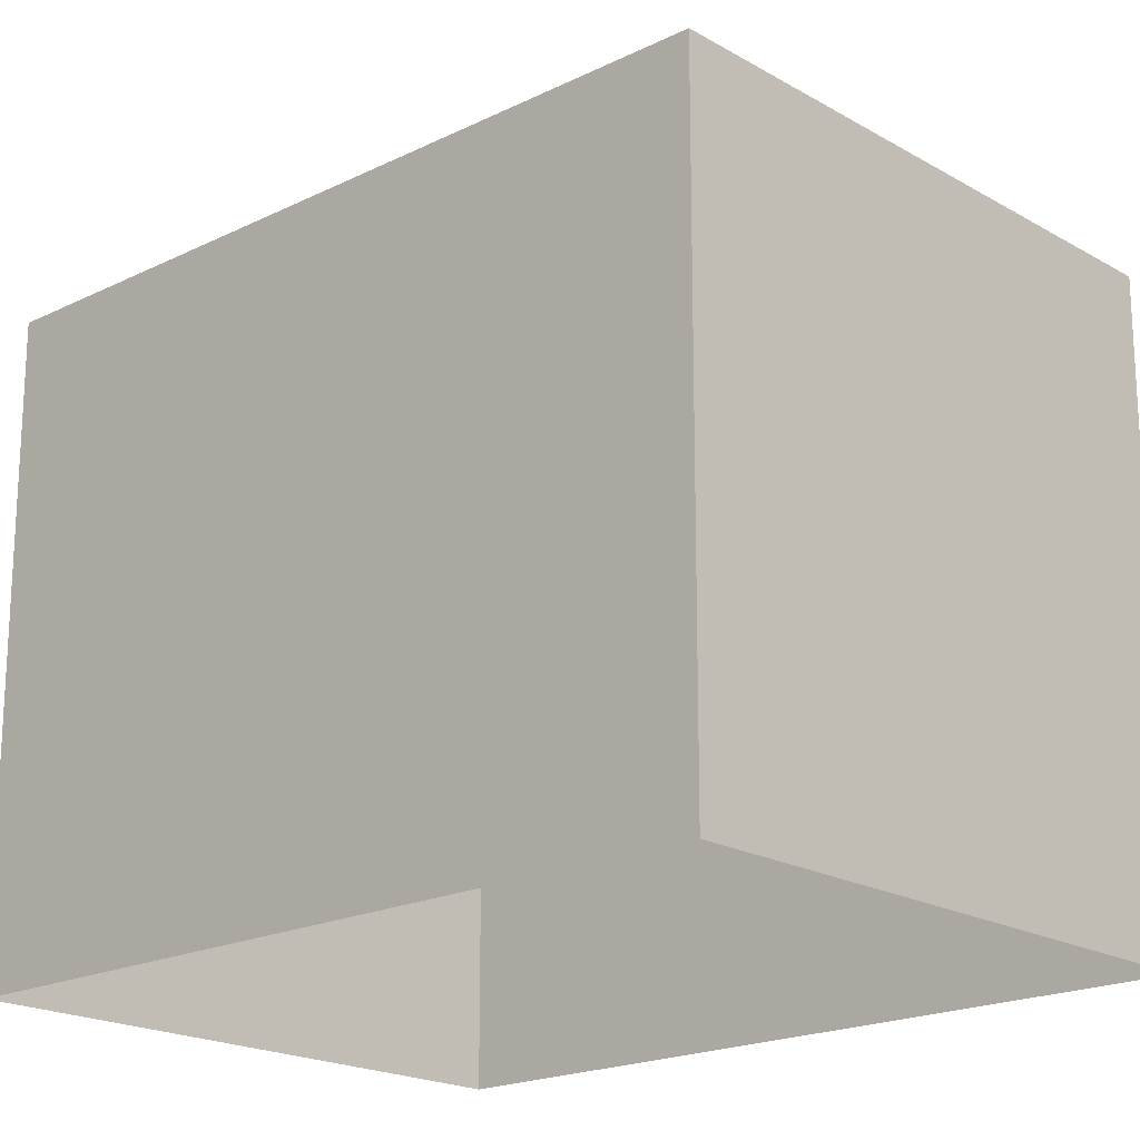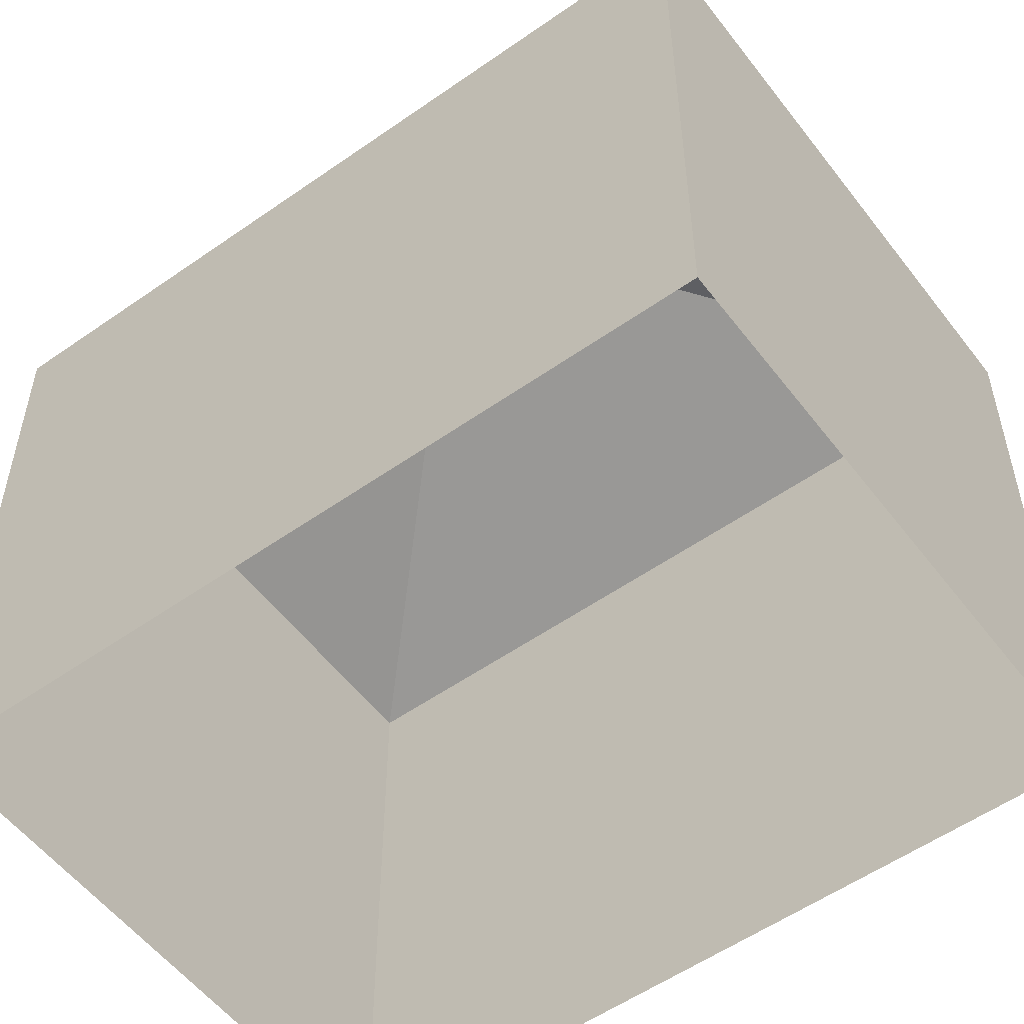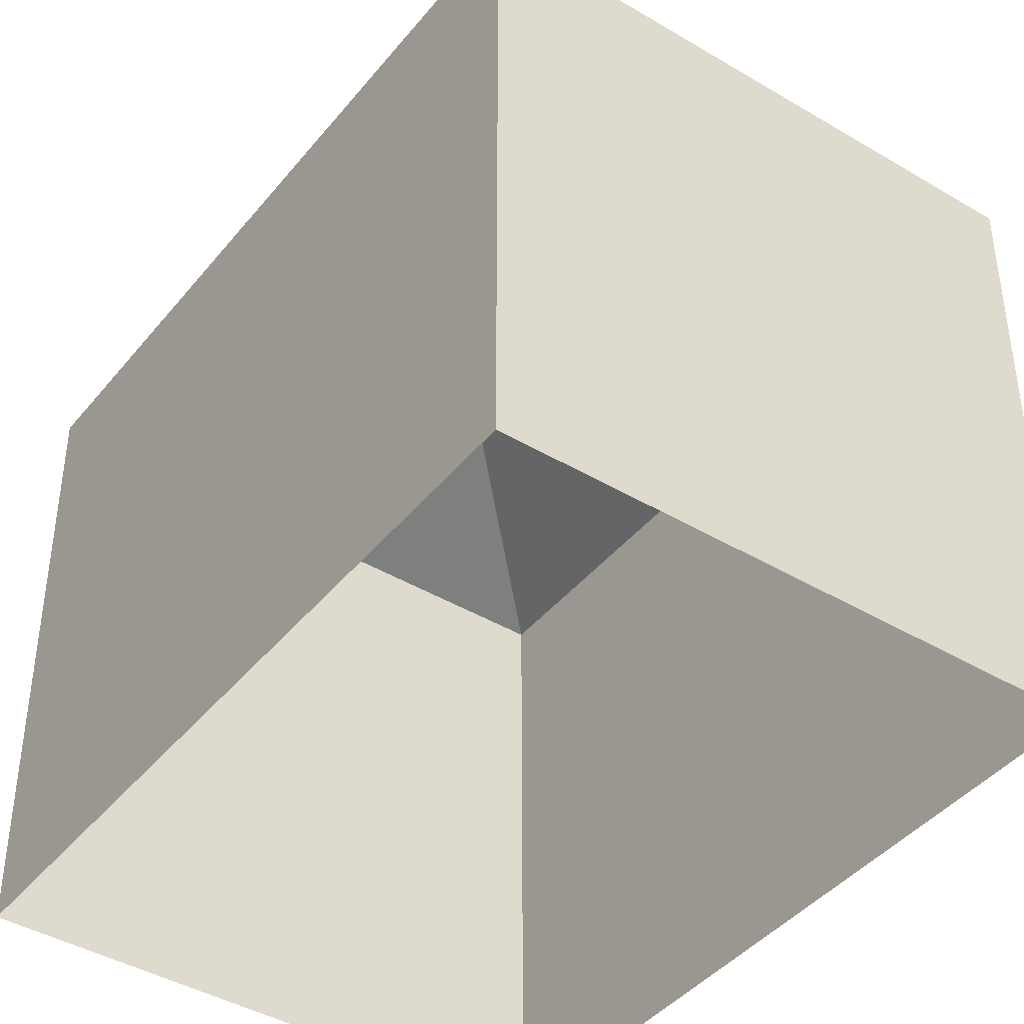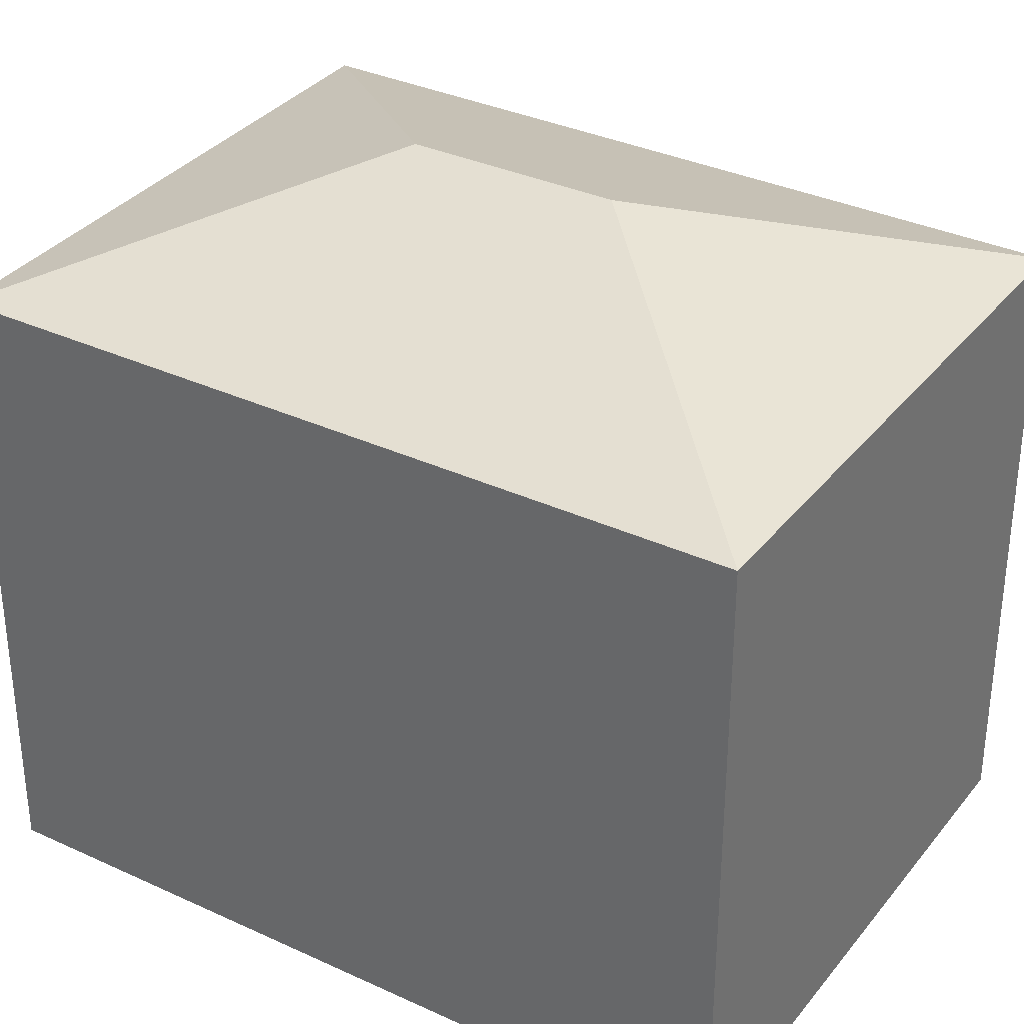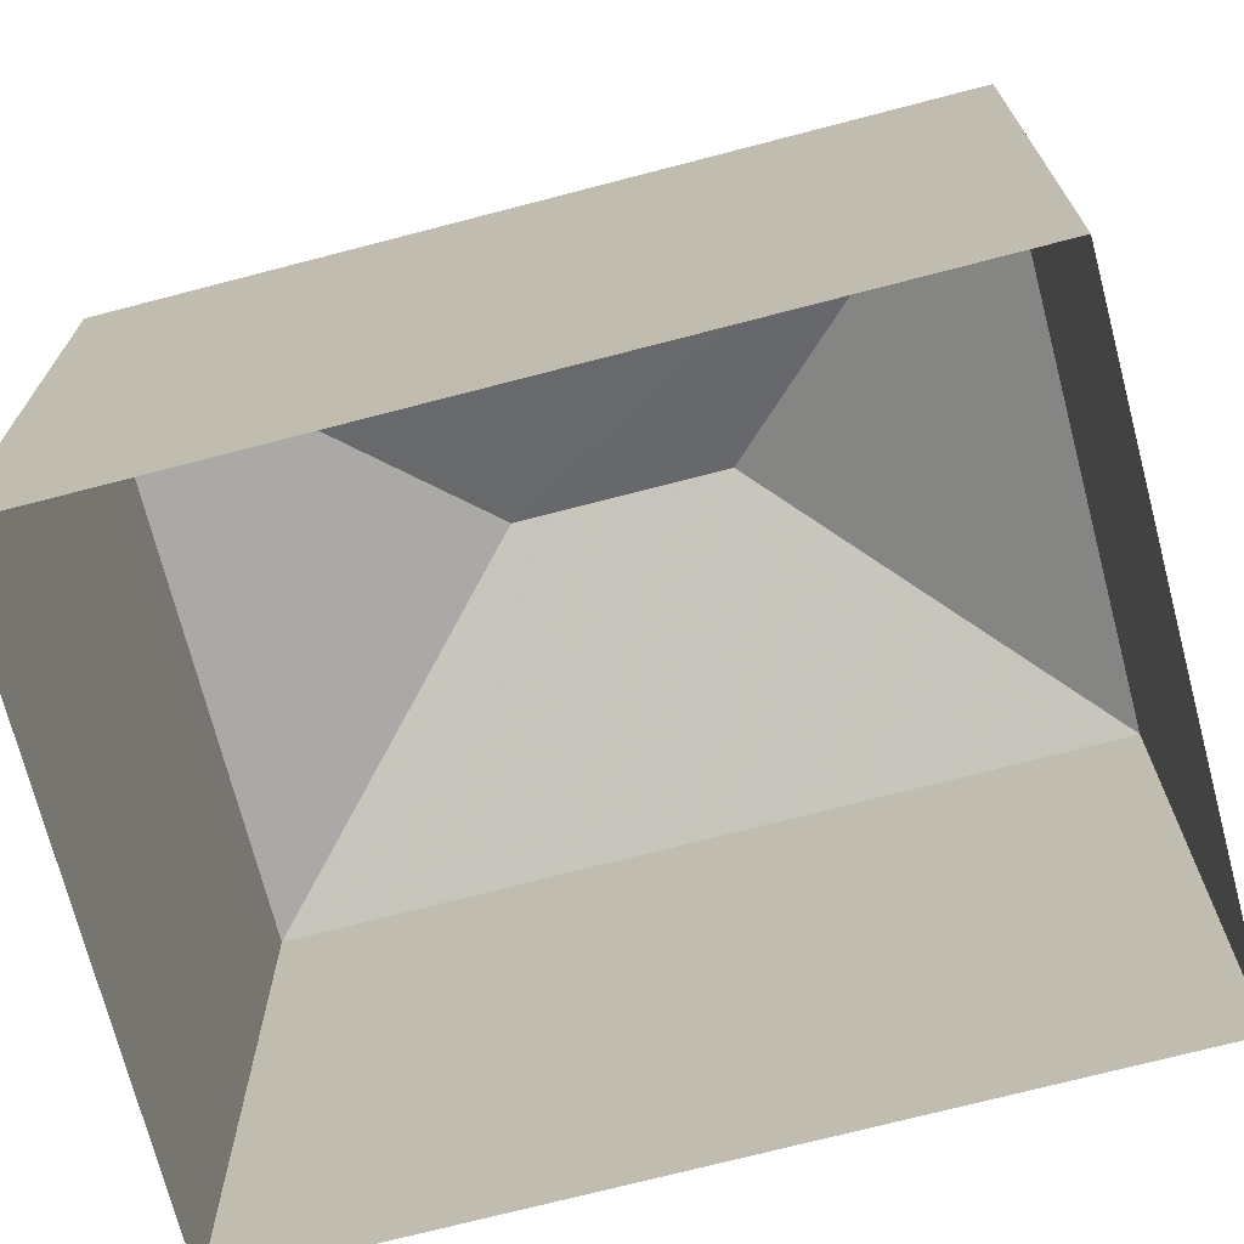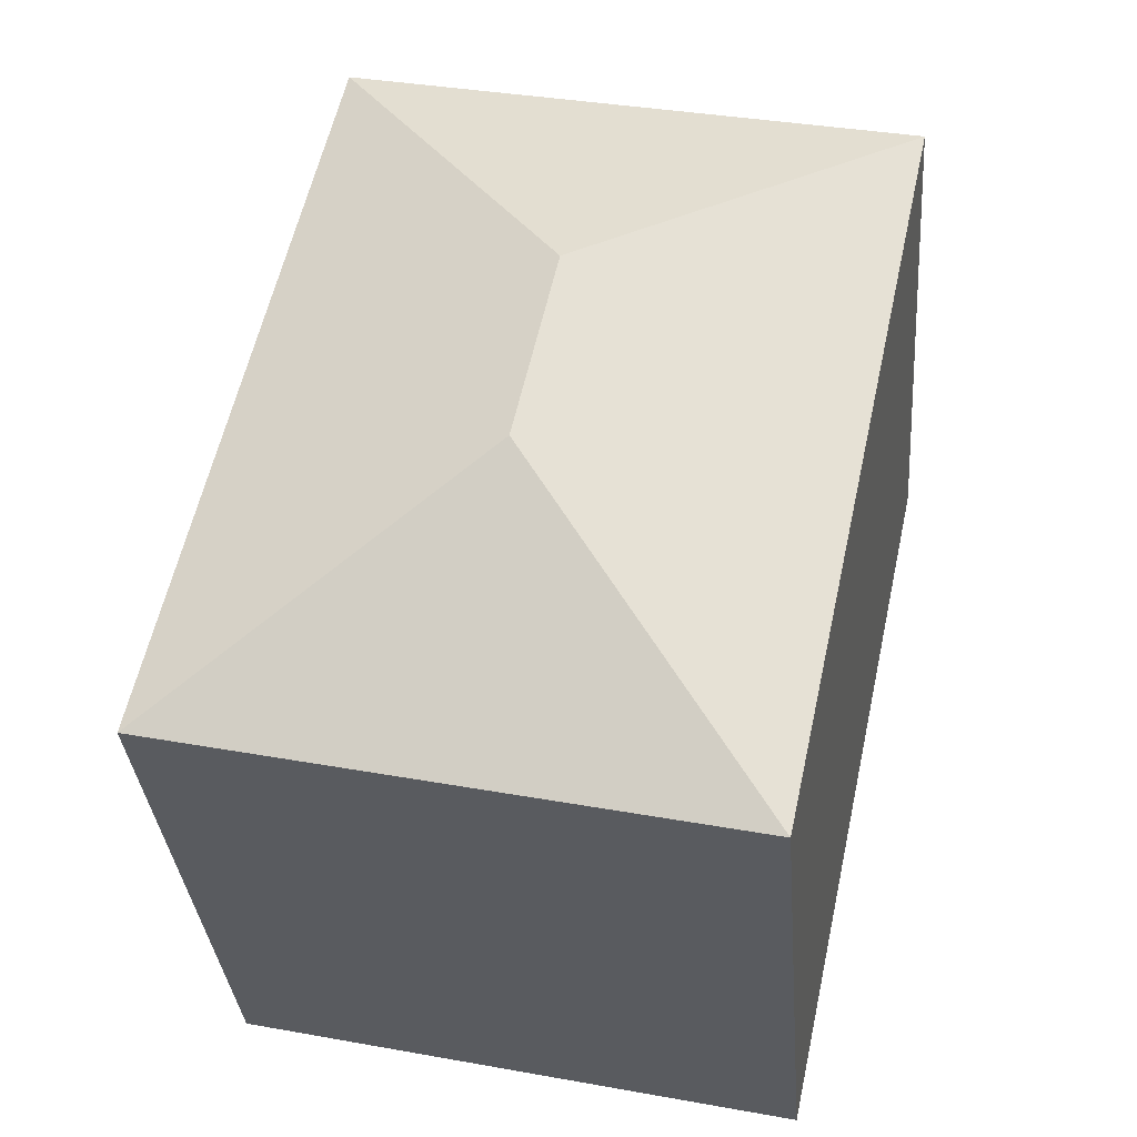
<metadata>
{"format":"obj","ext":"obj","renderer":"f3d","projection":"perspective","resolution":1024,"background":"white","views":[{"elev":-19.5,"azim":120.4,"up":"+Z"},{"elev":-54.9,"azim":-65.7,"up":"+Z"},{"elev":-42.2,"azim":-47.9,"up":"+Z"},{"elev":33.9,"azim":-70.1,"up":"+Z"},{"elev":-71.9,"azim":92.3,"up":"+Z"},{"elev":-33.6,"azim":4.6,"up":"+Y"}]}
</metadata>
<code>
v -8.904e+04 -1e+05 6.375
v -8.904e+04 -1e+05 6.376
v -8.904e+04 -1e+05 6.376
v -8.904e+04 -1e+05 6.375
v -8.904e+04 -1e+05 13.42
v -8.904e+04 -1e+05 13.42
v -8.904e+04 -1e+05 12.37
v -8.904e+04 -1e+05 12.36
v -8.904e+04 -1e+05 12.36
v -8.904e+04 -1e+05 12.36
f 1 2 3
f 4 1 3
f 5 6 7
f 8 5 9
f 5 7 9
f 7 6 10
f 6 8 10
f 6 5 8
f 8 2 1
f 8 9 2
f 10 4 3
f 7 10 3
f 10 1 4
f 10 8 1
f 9 3 2
f 9 7 3

</code>
